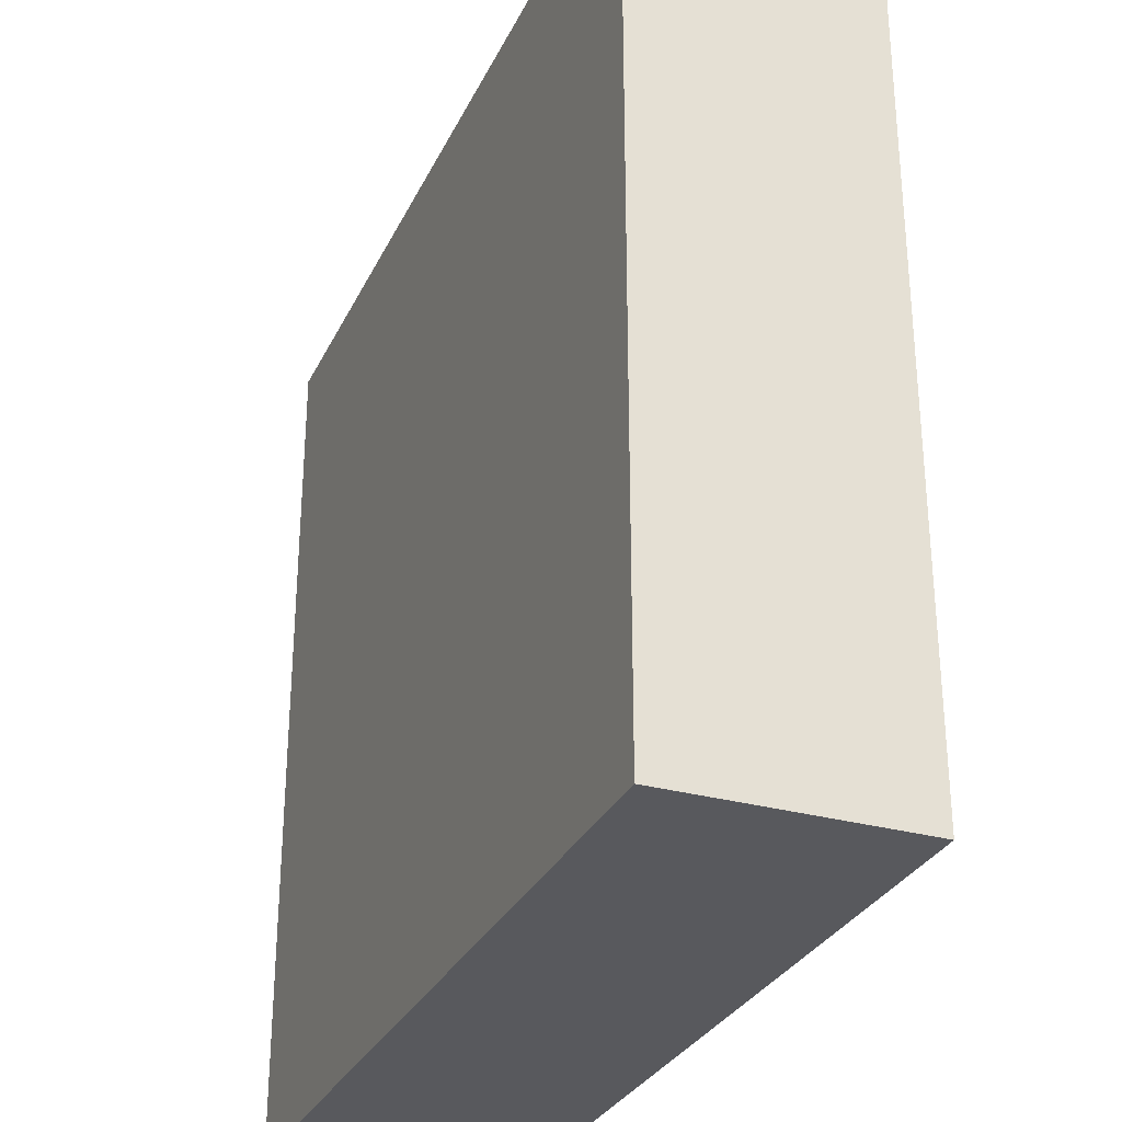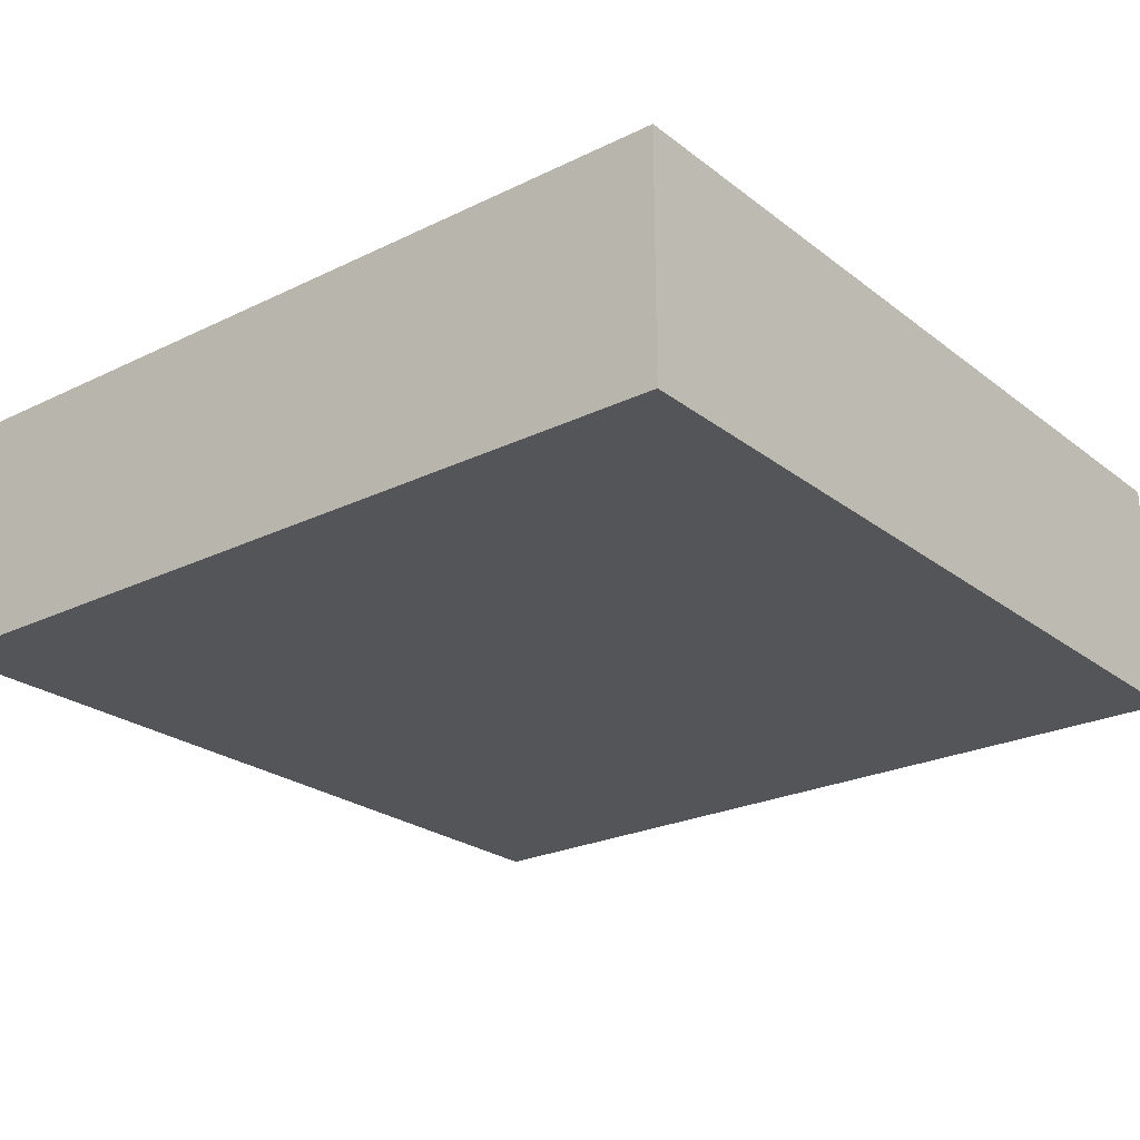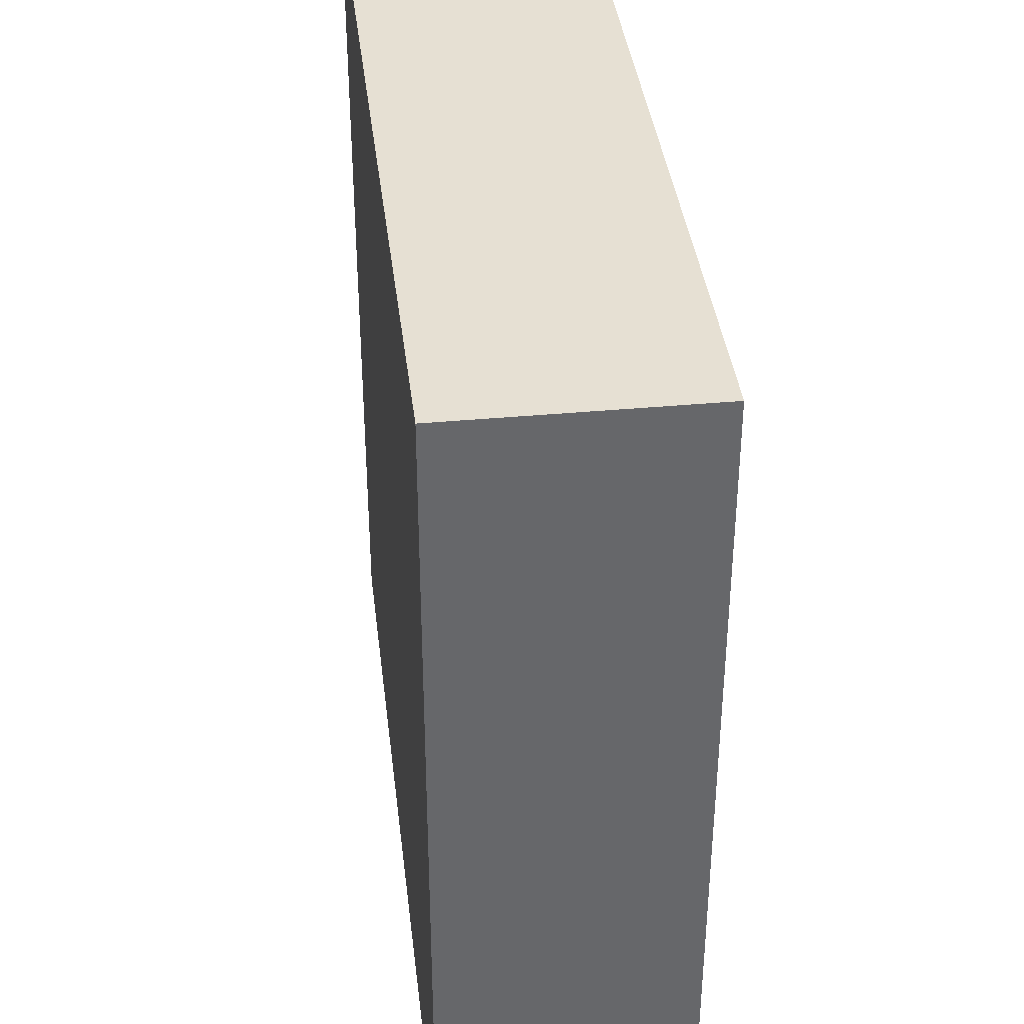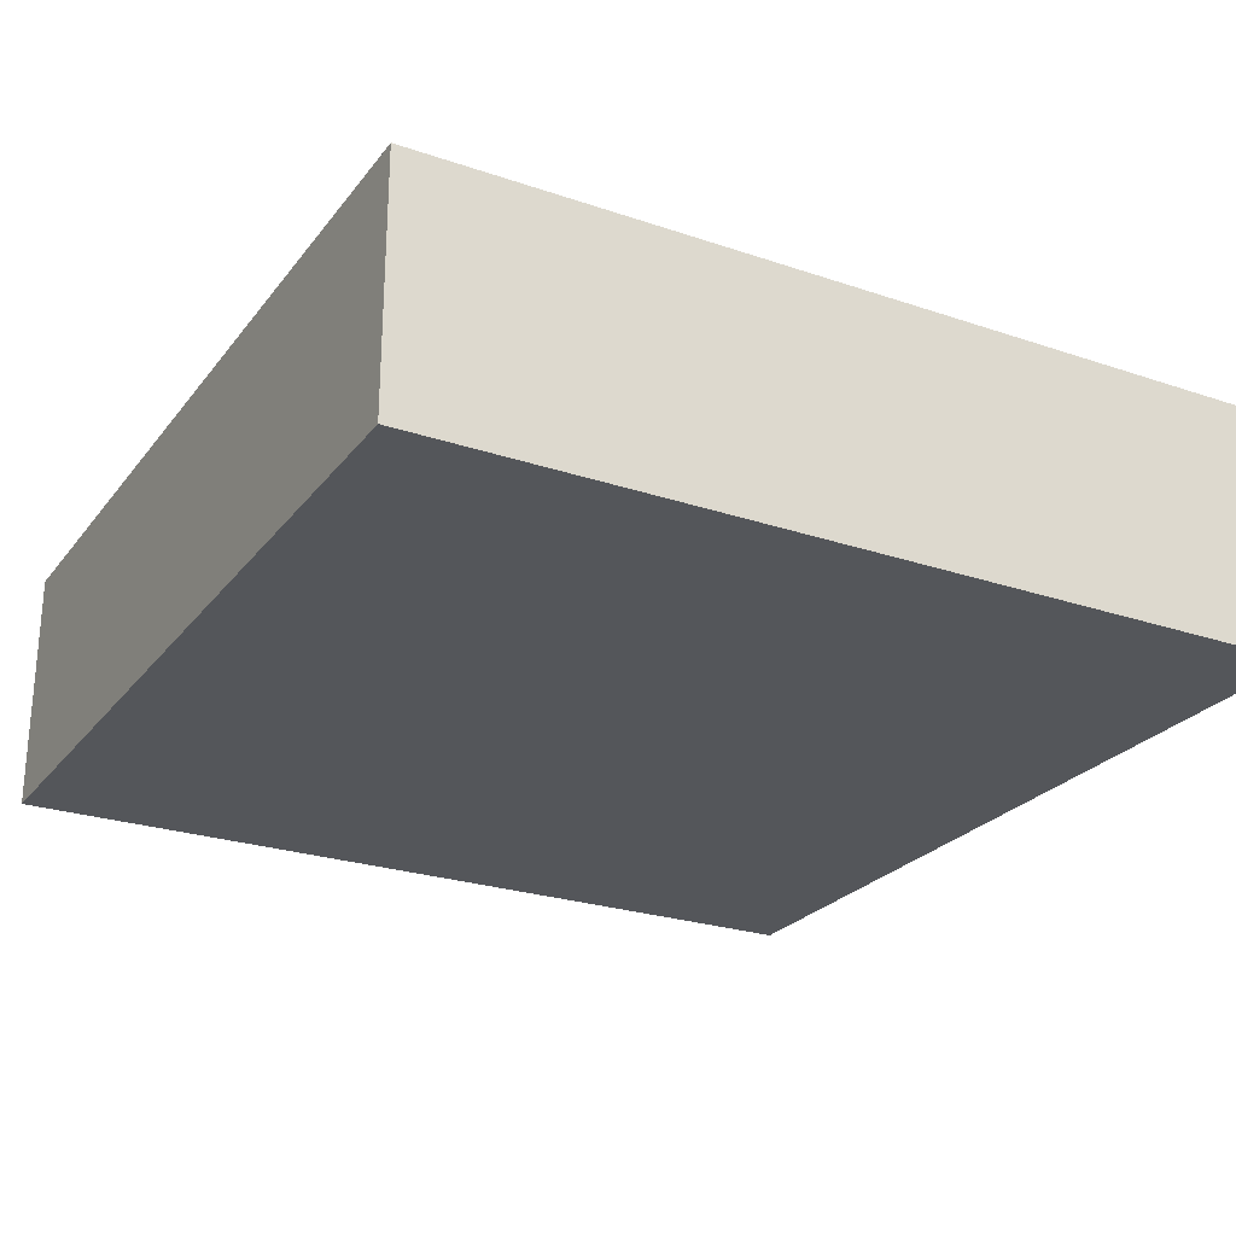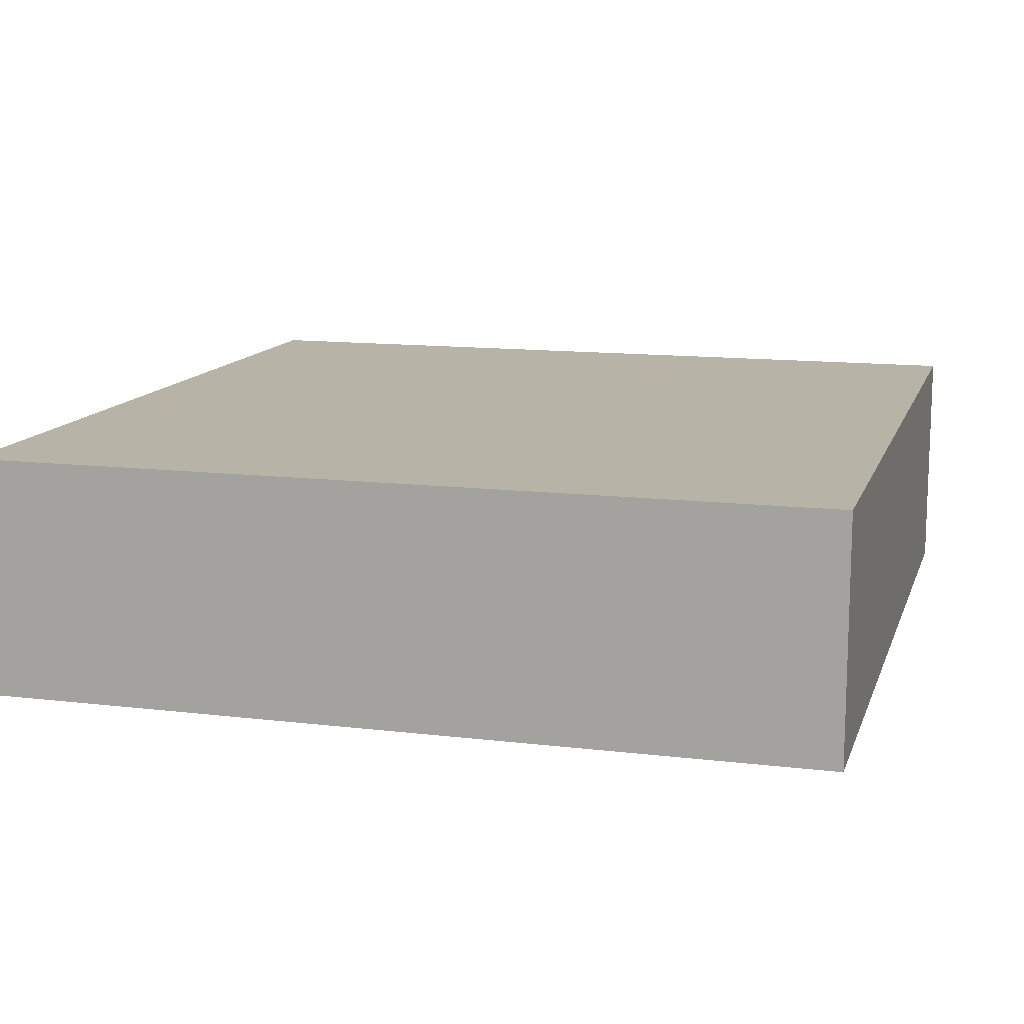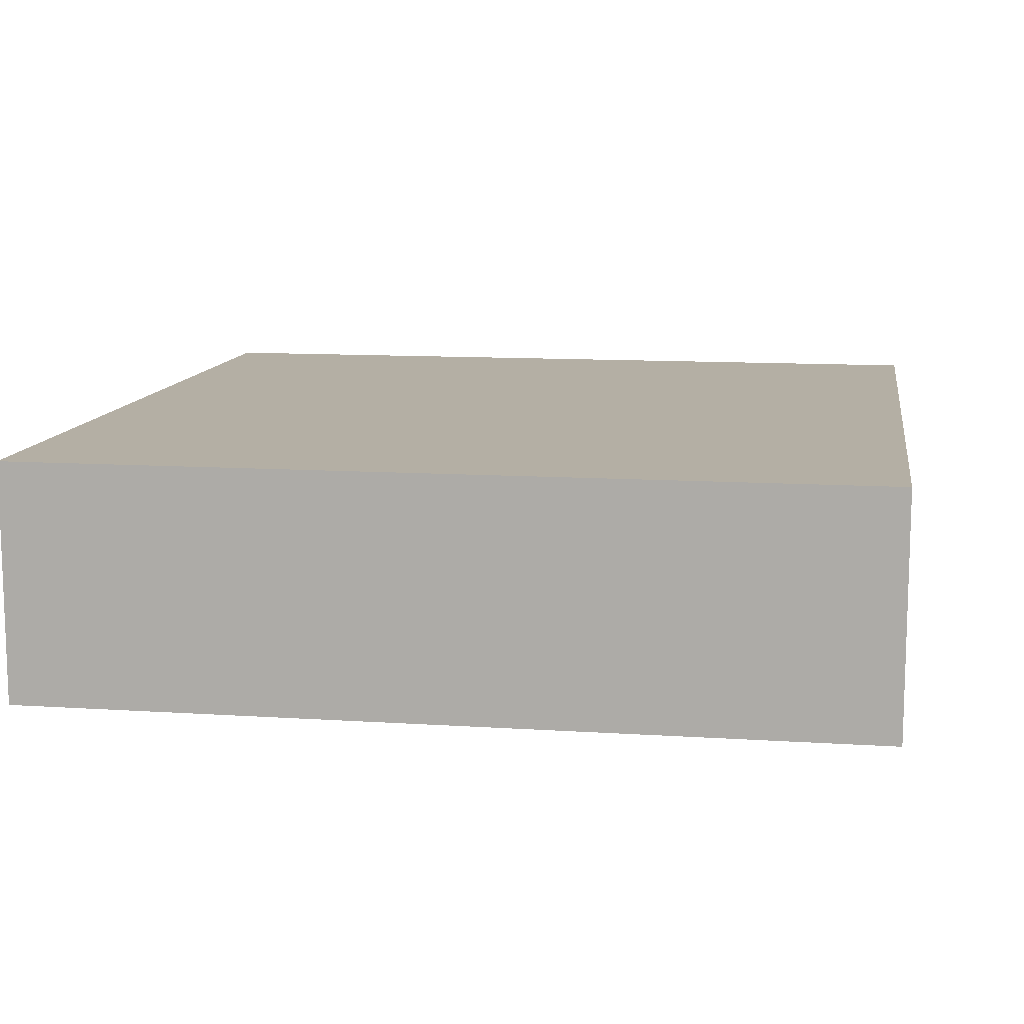
<metadata>
{"format":"obj","ext":"obj","renderer":"f3d","projection":"perspective","resolution":1024,"background":"white","views":[{"elev":-30.2,"azim":68.0,"up":"+Z"},{"elev":-24.3,"azim":-51.3,"up":"+Y"},{"elev":38.3,"azim":-96.7,"up":"+Z"},{"elev":-25.1,"azim":-28.7,"up":"+Y"},{"elev":12.7,"azim":15.6,"up":"+Y"},{"elev":11.3,"azim":-81.0,"up":"+Y"}]}
</metadata>
<code>
o
v 28.3 0 8.3
v 31.5 0 8.3
v 28.3 0.8 8.3
v 31.5 0.8 8.3
v 28.3 0.9 8.3
v 31.5 0.9 8.3
v 28.3 0 11.5
v 31.5 0 11.5
v 28.3 0.8 11.5
v 31.5 0.8 11.5
v 28.3 0.9 11.5
v 31.5 0.9 11.5
v 28.3 0 8.3
v 28.3 0.8 8.3
v 28.3 0.9 8.3
v 28.3 0 11.5
v 28.3 0.8 11.5
v 28.3 0.9 11.5
v 31.5 0 8.3
v 31.5 0.8 8.3
v 31.5 0.9 8.3
v 31.5 0 11.5
v 31.5 0.8 11.5
v 31.5 0.9 11.5
v 28.3 0 8.3
v 28.3 0 11.5
v 31.5 0 8.3
v 31.5 0 11.5
v 28.3 0.9 8.3
v 28.3 0.9 11.5
v 31.5 0.9 8.3
v 31.5 0.9 11.5
f 3 2 1
f 4 2 3
f 5 4 3
f 6 4 5
f 7 8 9
f 9 8 10
f 9 10 11
f 11 10 12
f 16 14 13
f 17 15 14
f 17 14 16
f 18 15 17
f 19 20 22
f 20 21 23
f 22 20 23
f 23 21 24
f 27 26 25
f 28 26 27
f 29 30 31
f 31 30 32

</code>
